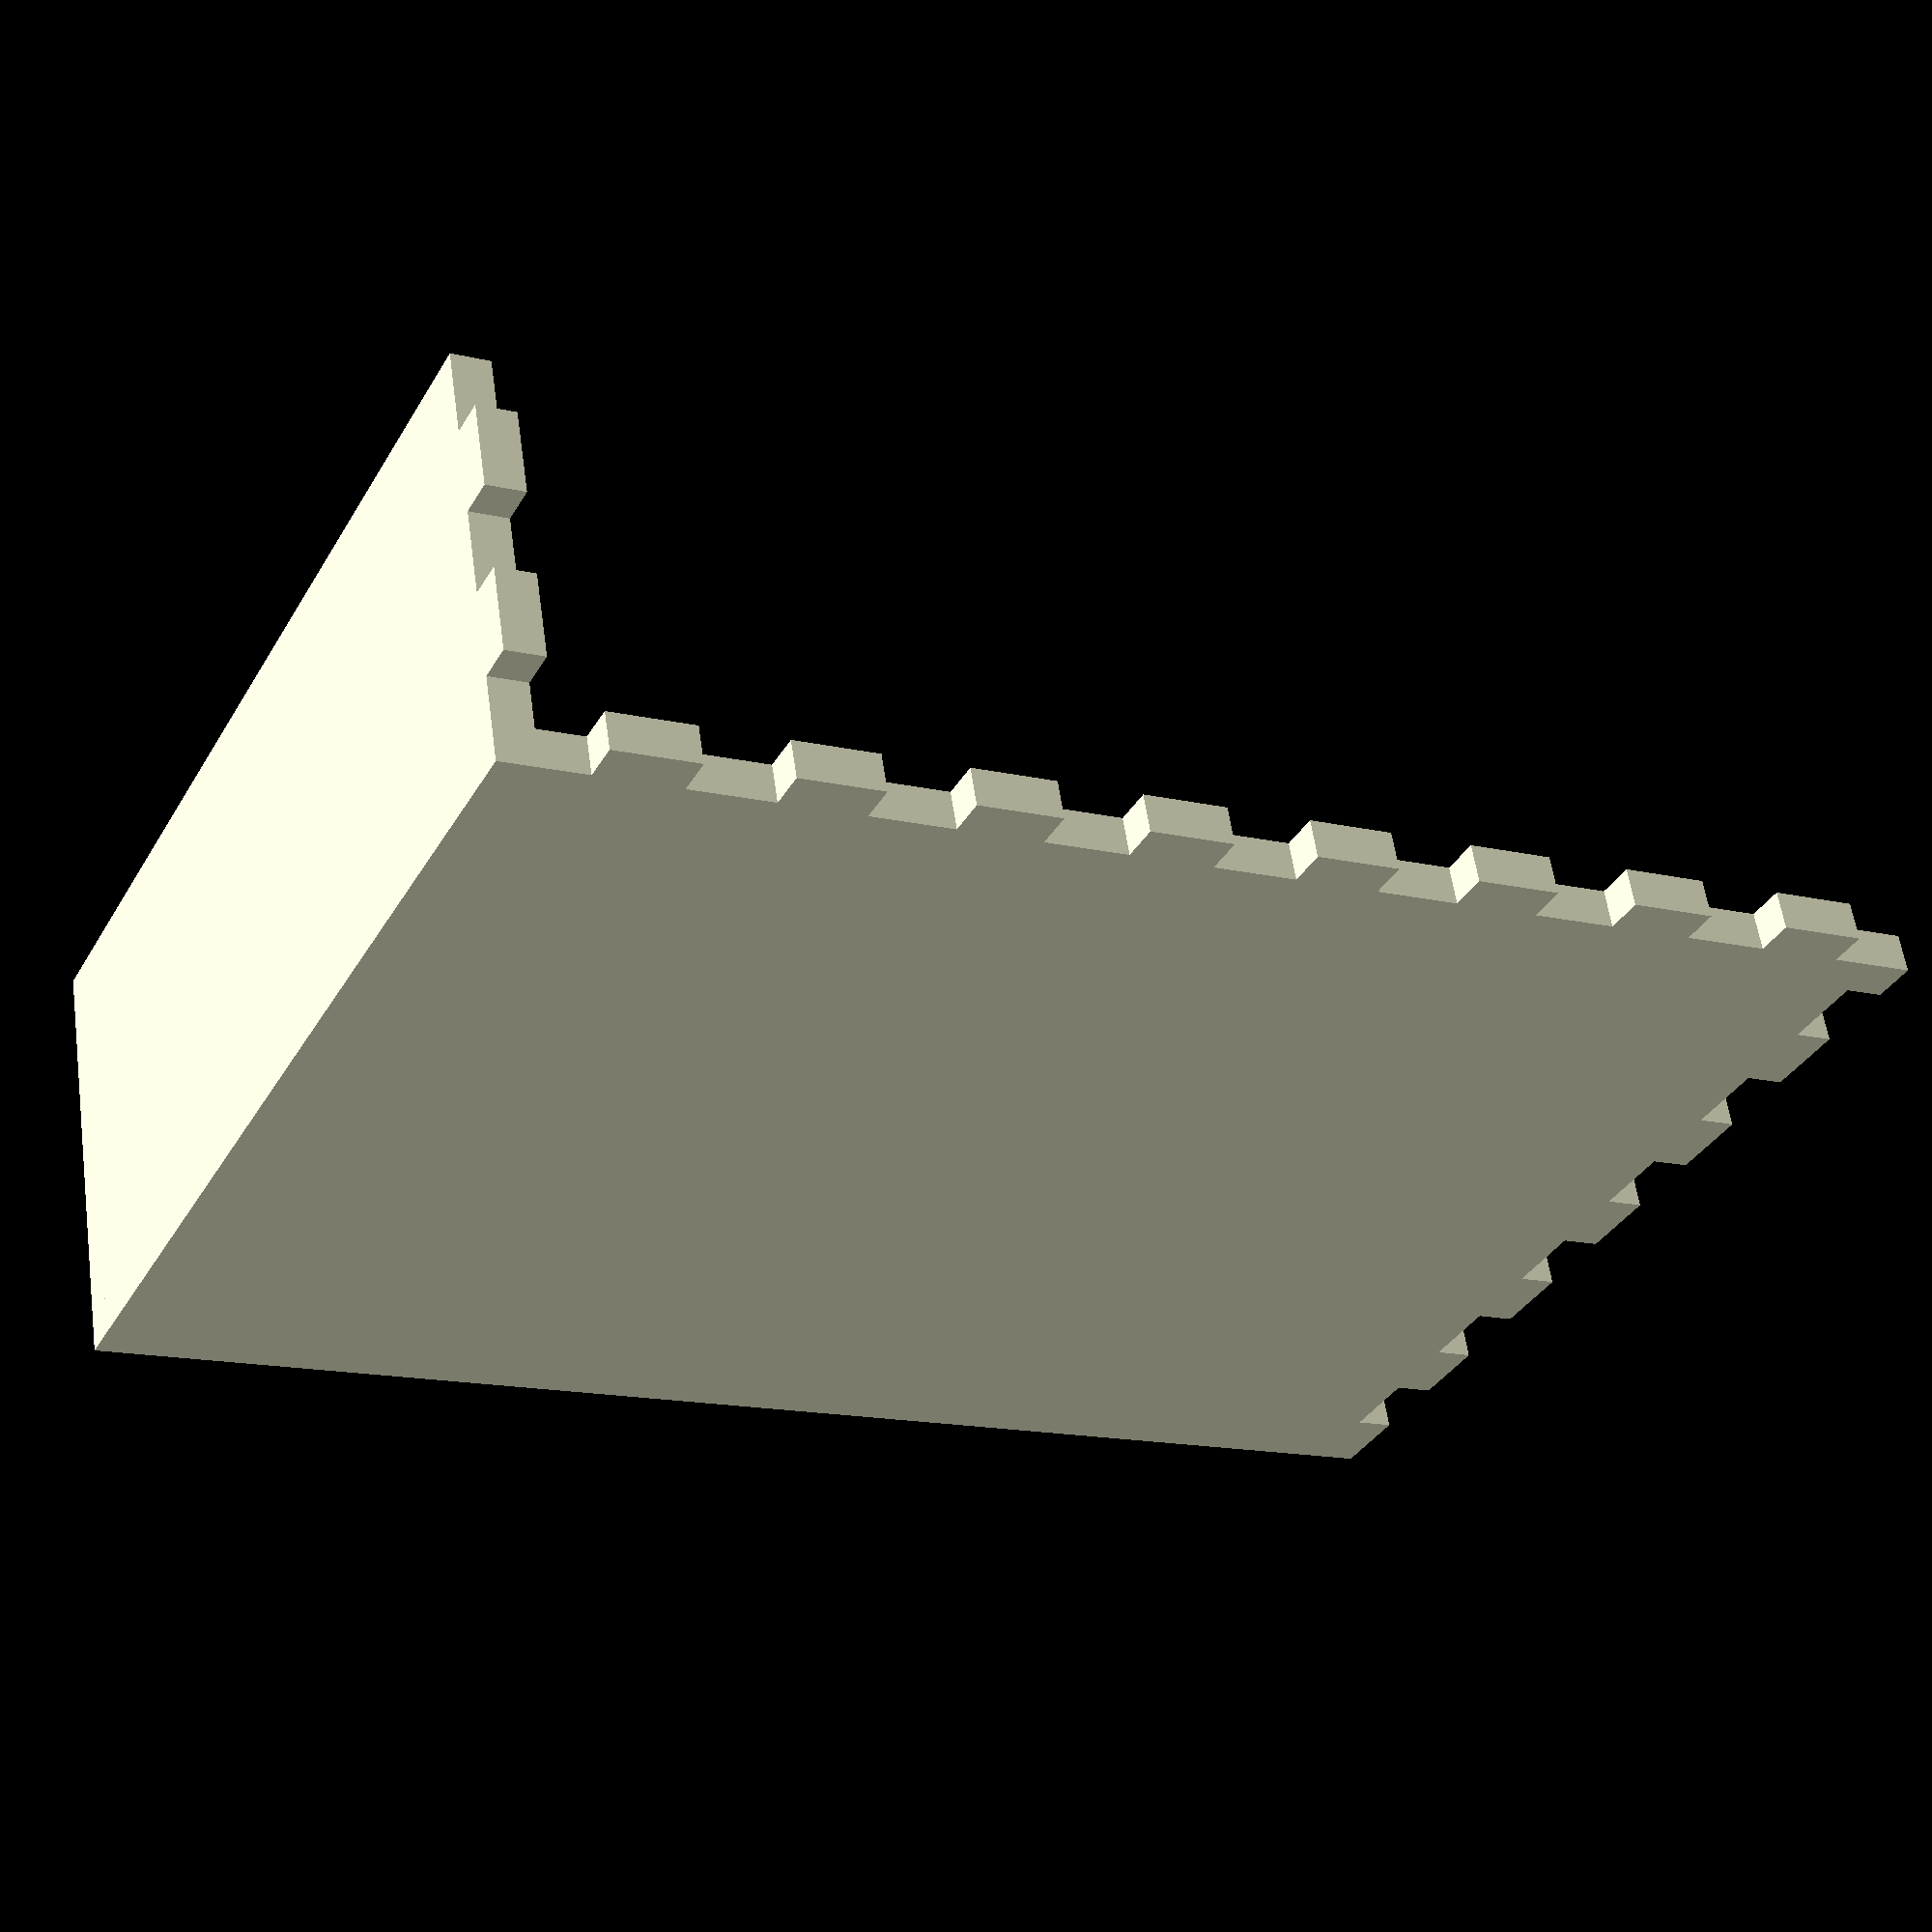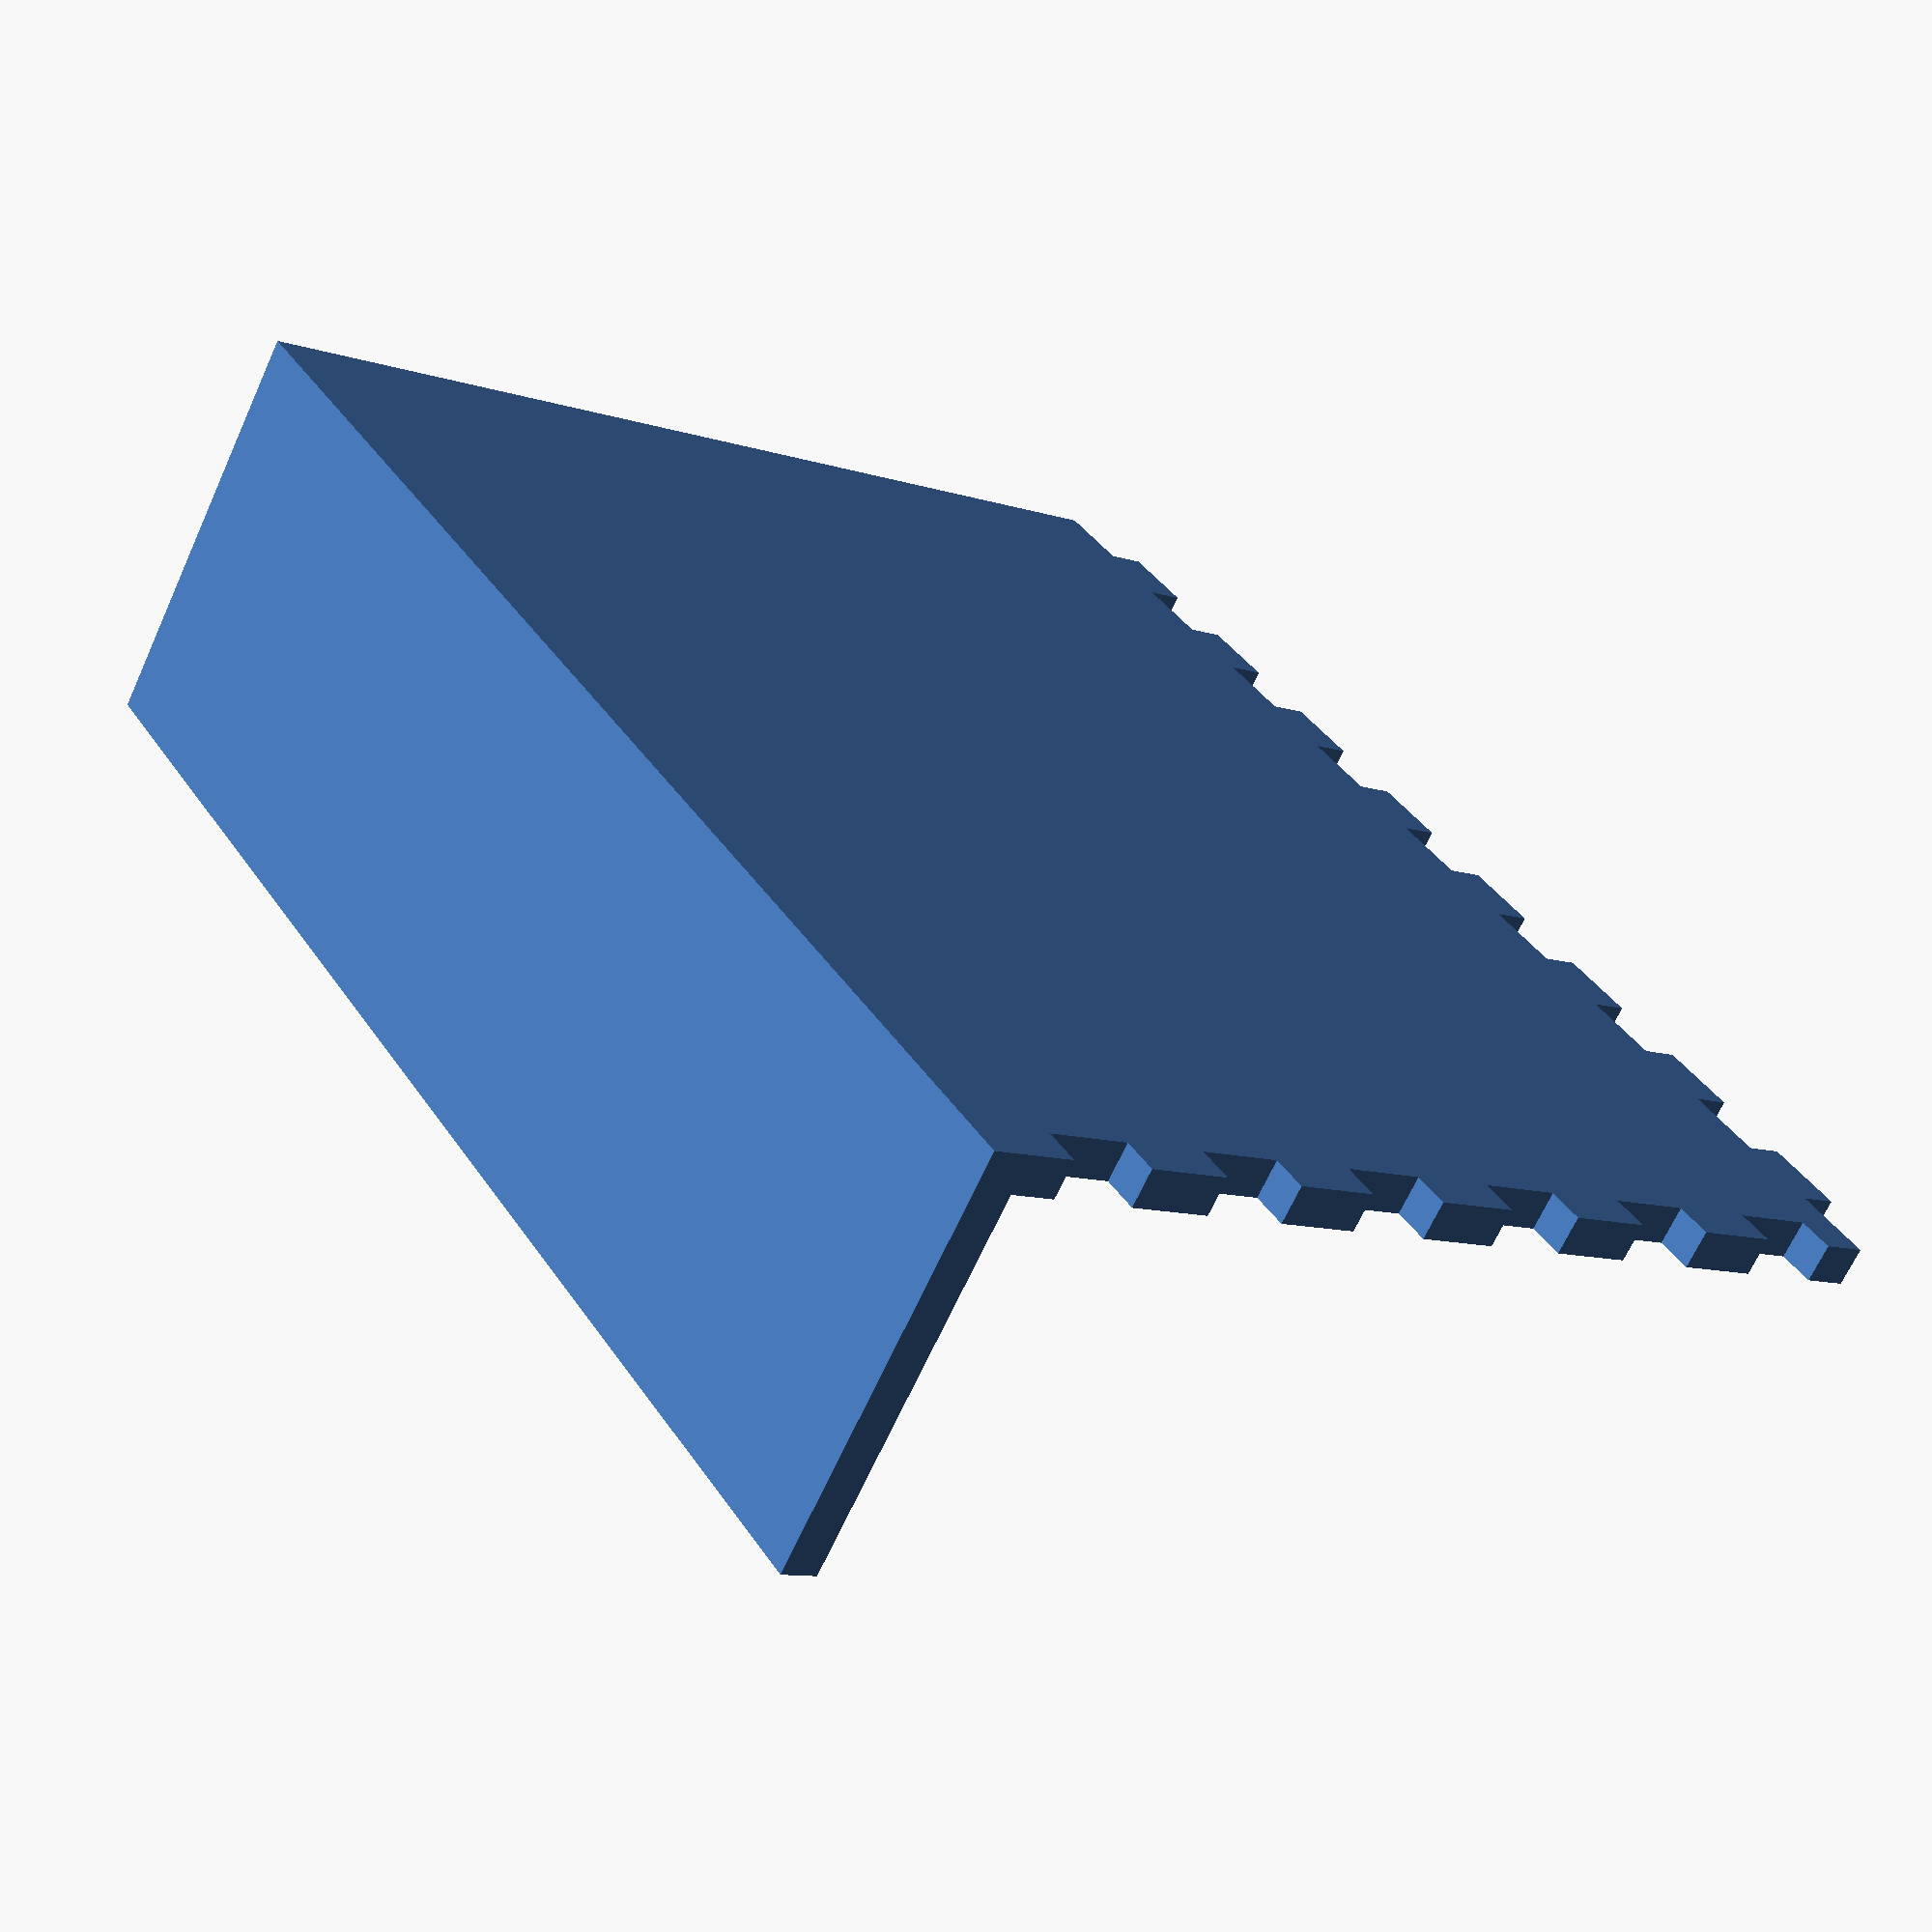
<openscad>
X = 228; // primary width
Y = 300; // primary length
Z = 88; // primary height
T0 = 8; // primary thickness
fW = 18; // finger width, set to same value as T0 for most predictable results

function div(num, denom) = num / round(num / denom);
function splice(v1, v2)
=	[for (i = [0 : len(v1) + len(v2) - 1]) (i%2) ? v1[i/2] : v2[floor(i/2)]];

function triangleWave(width,height,count, phase=0)
=	[for (i = [0 : count]) [i*width, ((i+phase)%2)*height]]; 
function squareWave(width,height,count)
=	splice(triangleWave(width,height,count),triangleWave(width,height,count,1));

module fingers(width,height,length,swap=false){
	width = div(length,width);
	for(i=[swap ? 0 : width : width*2: length]){
		translate([i,0,0])
		square([width, height]);
}}
module offsetsquare(width, height, offset, offsets=[1,1,1,1]){
	translate(offset*[offsets[2],offsets[0]])
		square(	[width-offset*(offsets[2] + offsets[3]),
			height-offset*(offsets[0] + offsets[1])]
		);
		
}
module fingerplane(width,height,fingerWidth,fingerHeight,sides=[1,1,1,1]){
	difference(){
		square([width, height]);
	union() {
	if (sides[0]) {
		fingers(fingerWidth, fingerHeight, width, true);
	}
	if (sides[1]) {
		translate([0,height-fingerHeight,0])
			fingers(fingerWidth, fingerHeight, width);
	}
	if (sides[3]) {
		mirror([1,0,0])
			rotate([0,0,90])
				fingers(fingerWidth, fingerHeight, height);
	}
	if (sides[2]) {
		translate([width-fingerHeight,0,0])
			mirror([1,0,0])
				rotate([0,0,90])
					fingers(fingerWidth, fingerHeight, height, true);
	}
			
}}}

module ZnPlane(){
	linear_extrude(T0) fingerplane(X,Y,fW,T0);
}
module YnPlane(){	
	rotate([90,0,0]) translate([0,0,-T0]) linear_extrude(T0) fingerplane(X,Z,fW,T0,[0,0,1,1]);
}
module XnPlane(){
	rotate([0,-90,0]) translate([0,0,-T0]) linear_extrude(T0) fingerplane(Z,Y,fW,T0,[0,0,0,0]);
}
module ZpPlane(){
	translate([0,0,Z-T0]) ZnPlane();
}
module YpPlane(){
	translate([0,Y-T0,0]) YnPlane();
}
module XpPlane(){
	translate([X-T0,0,0]) XnPlane();
}

ZnPlane();
YnPlane();
XnPlane();

</openscad>
<views>
elev=120.8 azim=63.5 roll=8.2 proj=p view=solid
elev=67.1 azim=212.7 roll=155.5 proj=p view=solid
</views>
